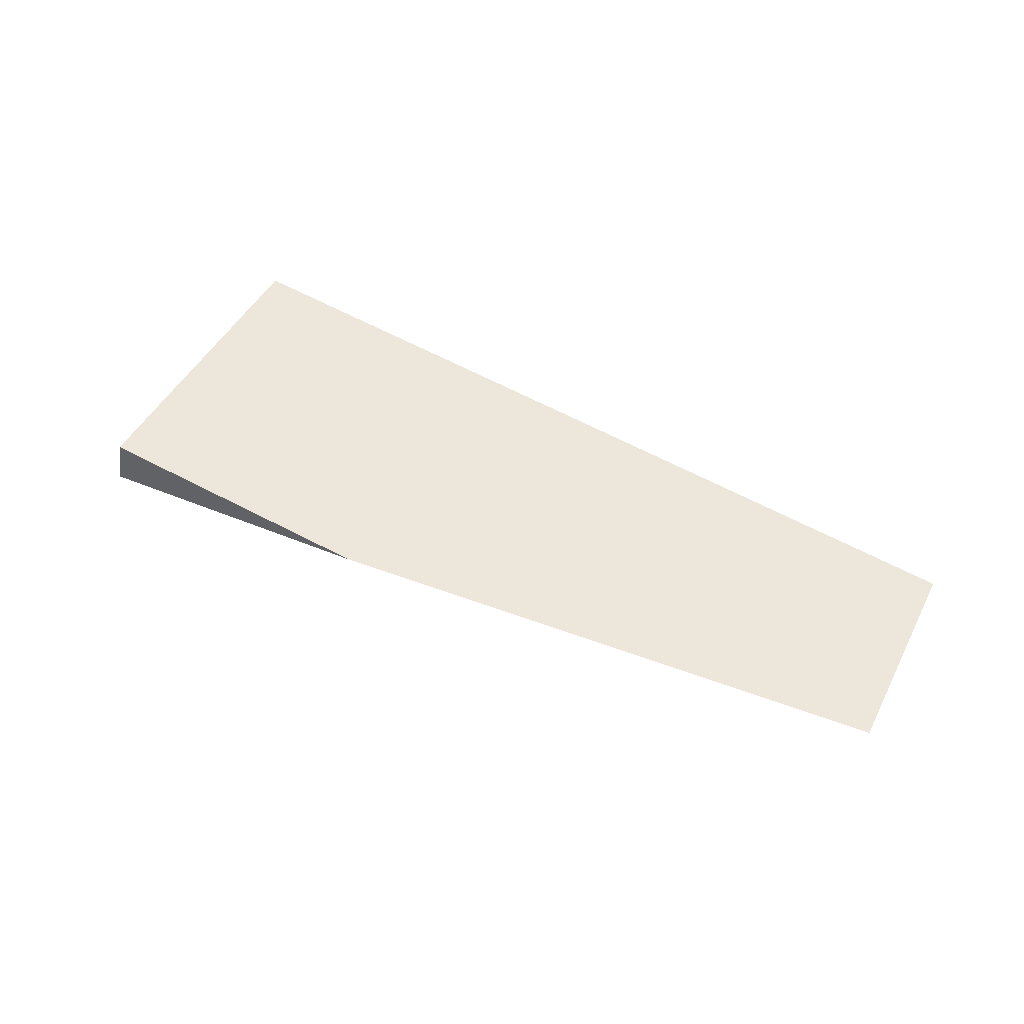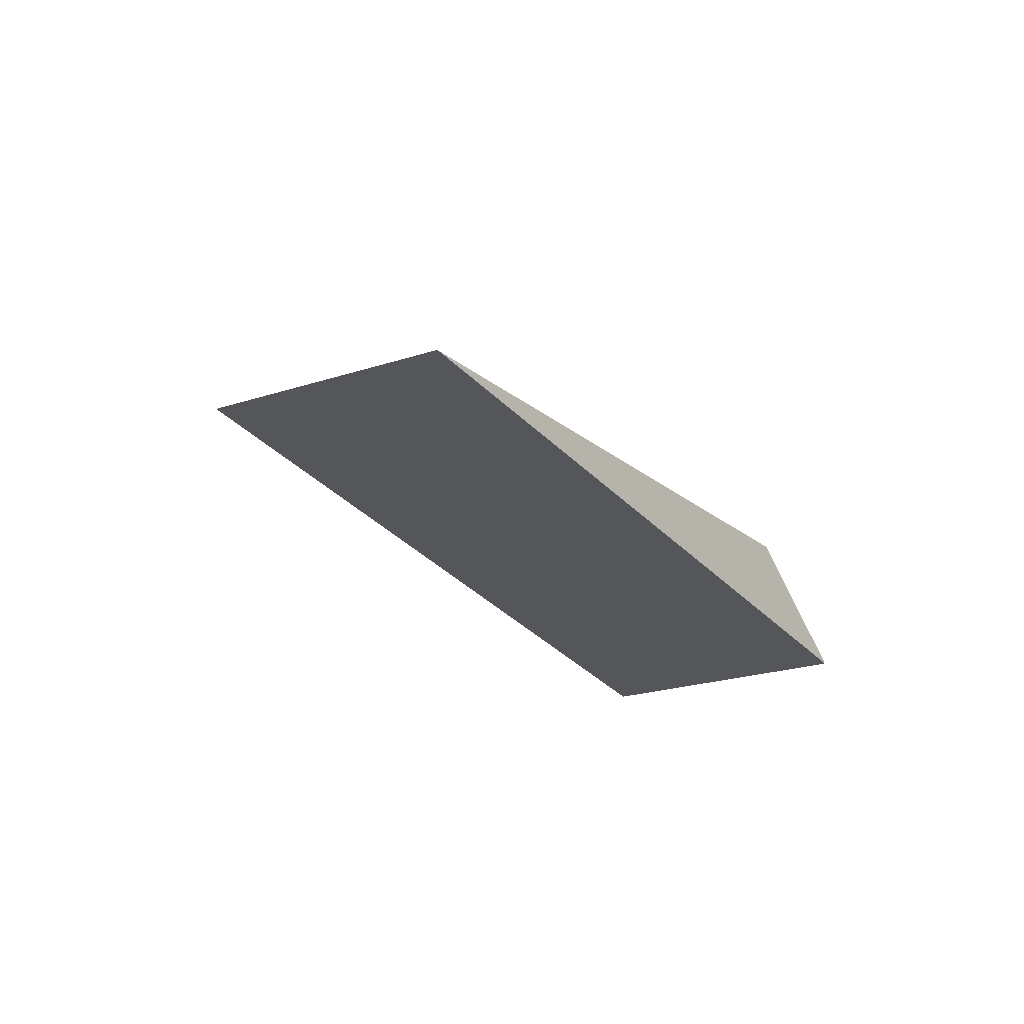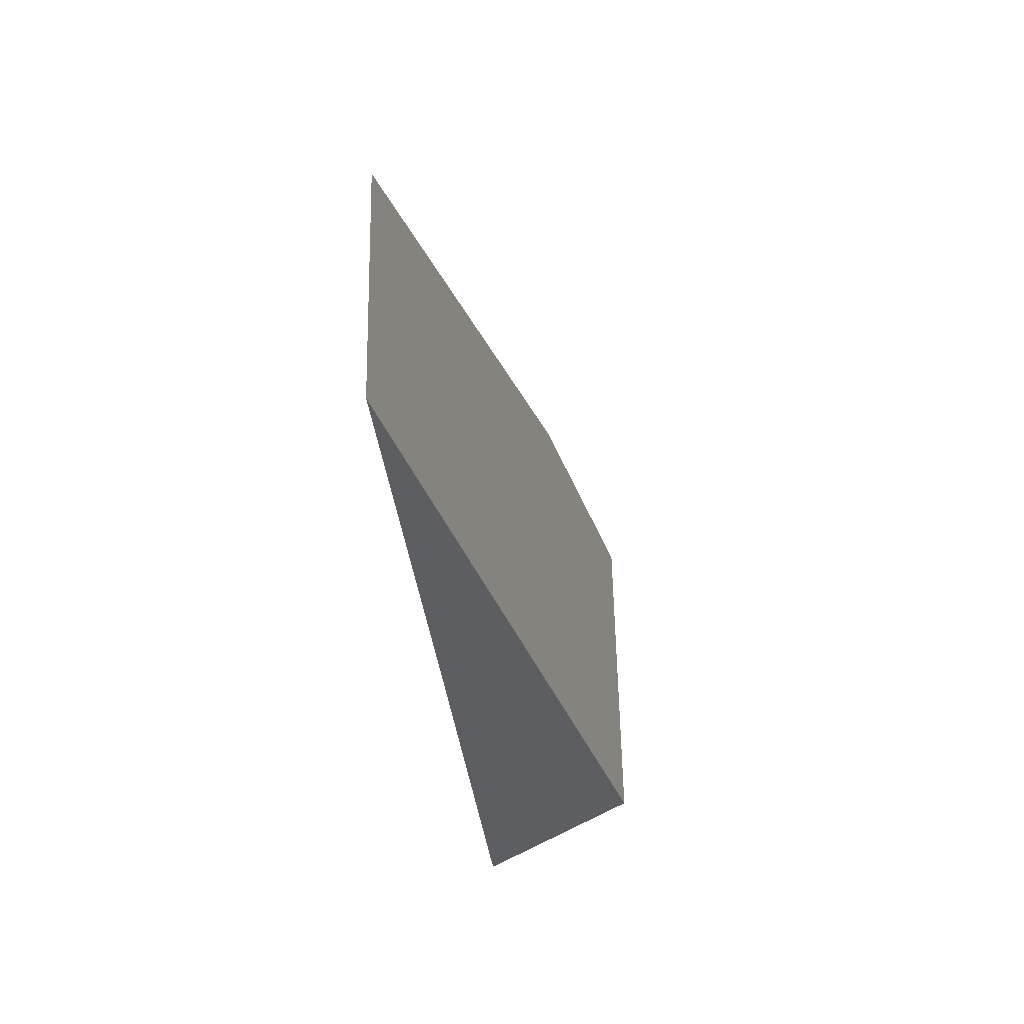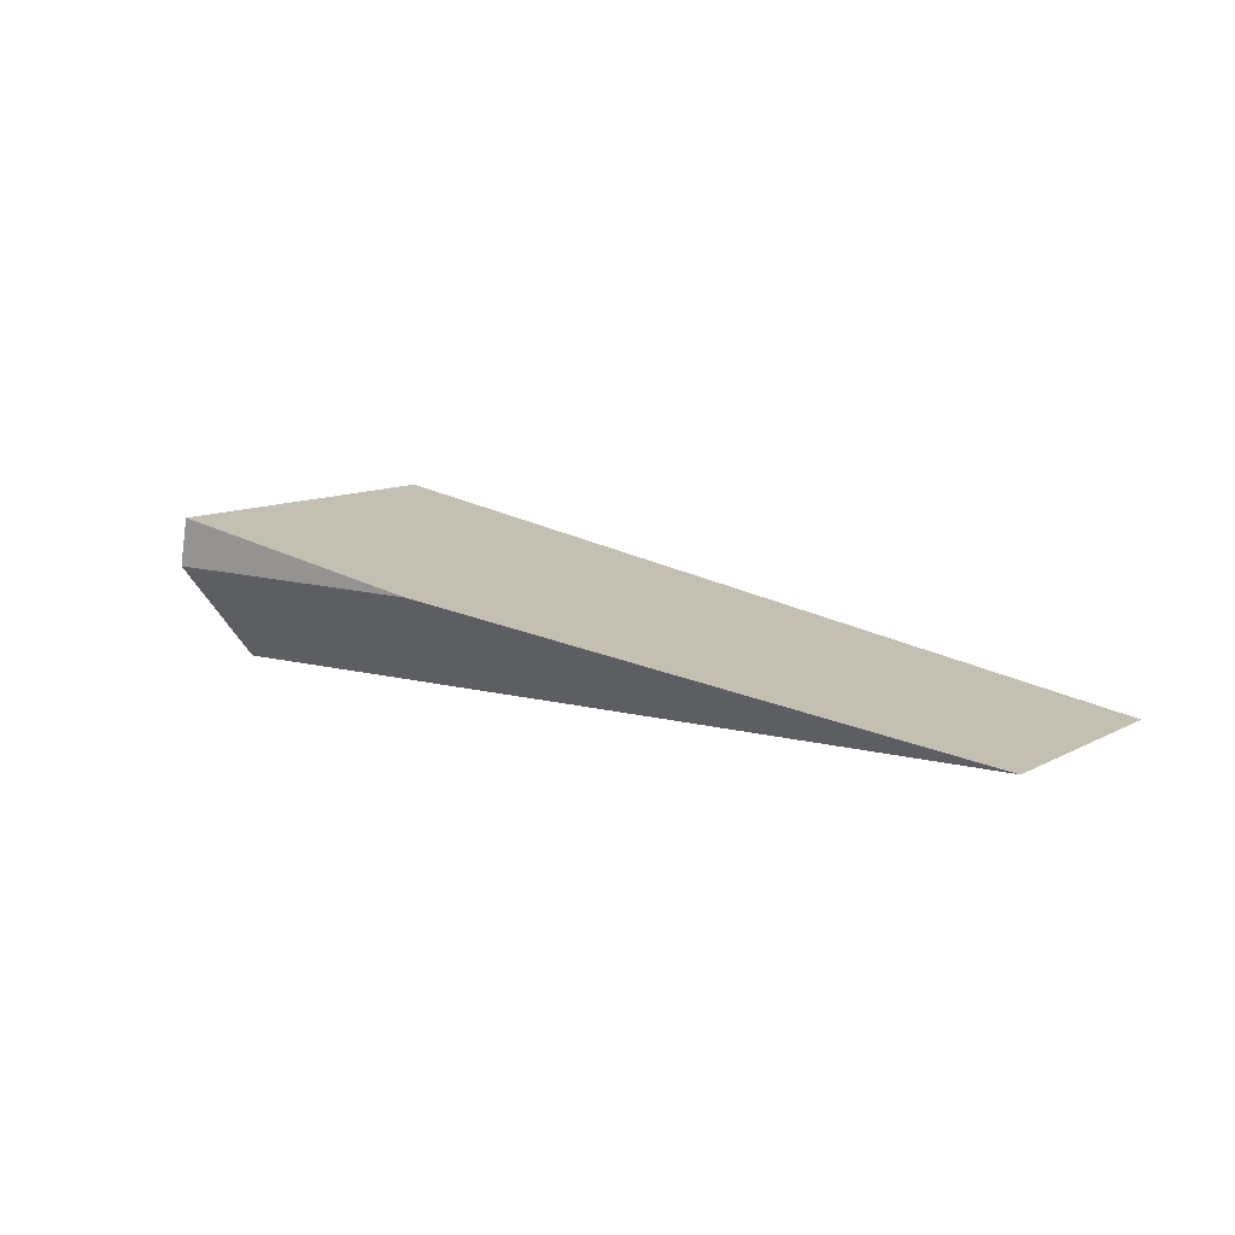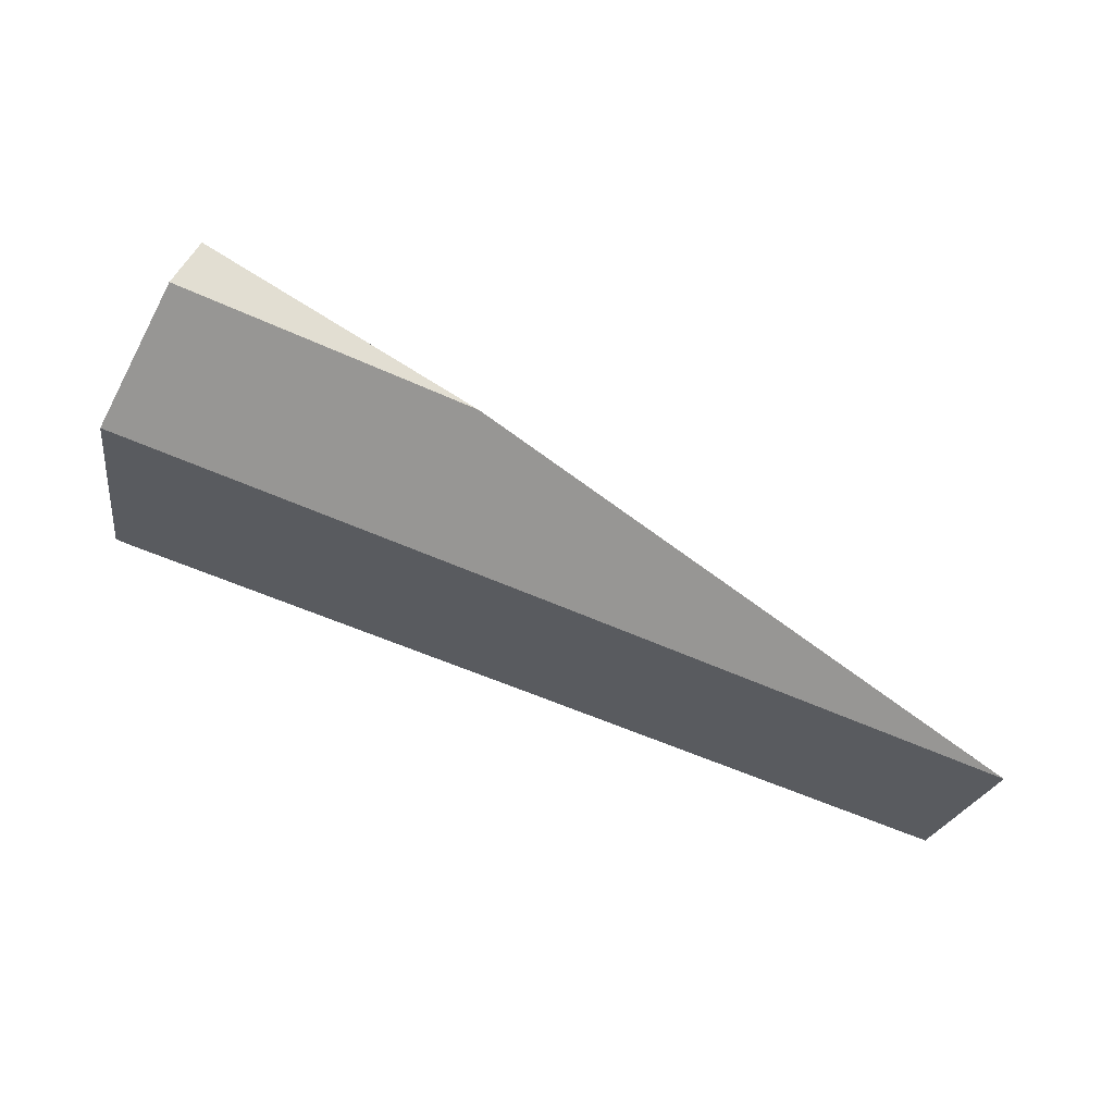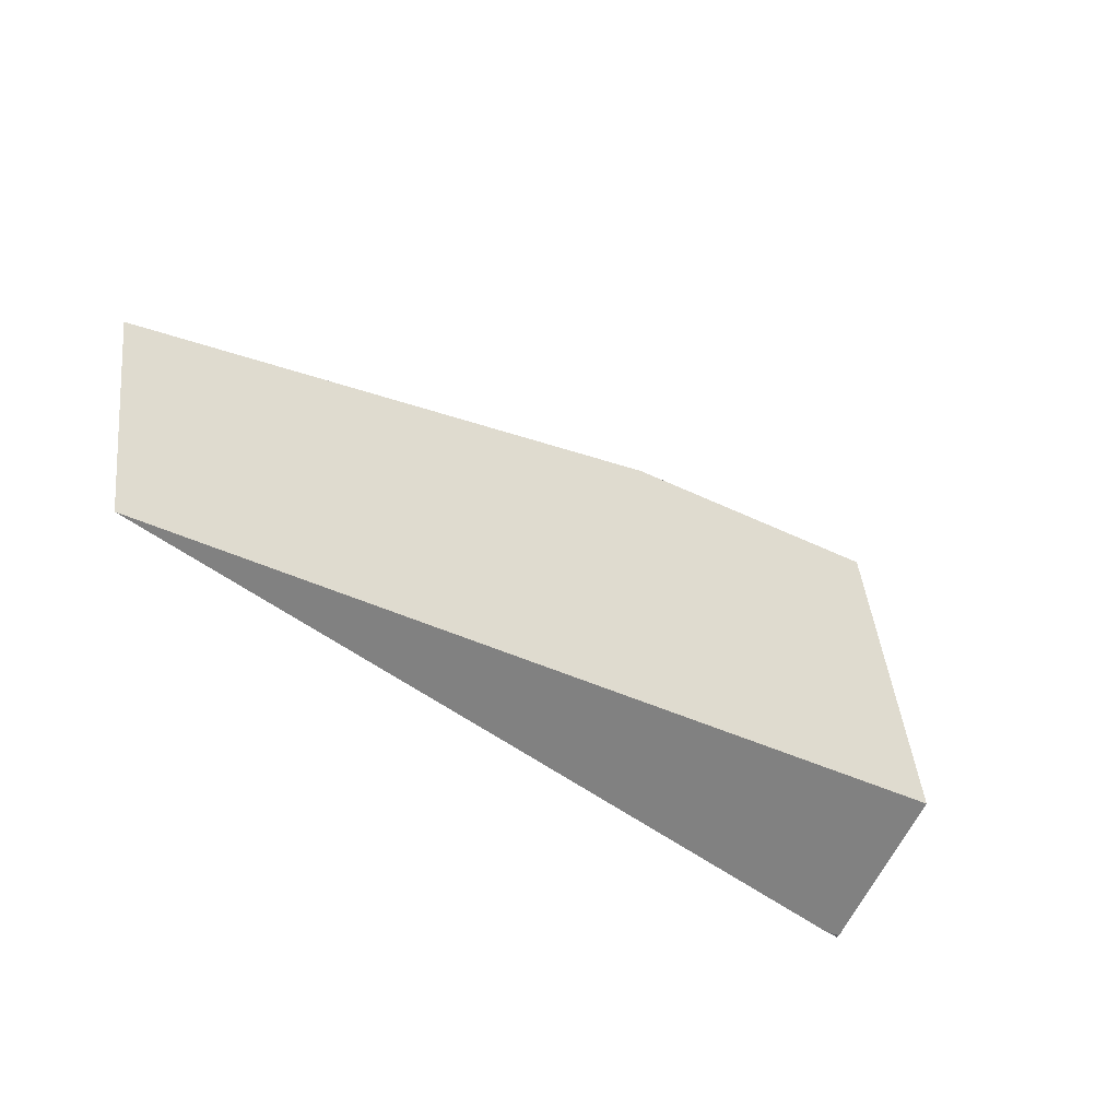
<metadata>
{"format":"obj","ext":"obj","renderer":"f3d","projection":"perspective","resolution":1024,"background":"white","views":[{"elev":45.2,"azim":-145.5,"up":"+Z"},{"elev":-24.8,"azim":-53.8,"up":"+Z"},{"elev":-40.2,"azim":-82.9,"up":"+Y"},{"elev":10.6,"azim":-134.5,"up":"+Z"},{"elev":65.5,"azim":-159.2,"up":"+Y"},{"elev":-49.9,"azim":-43.2,"up":"+Y"}]}
</metadata>
<code>
v 1.069e+04 1354 4036
v 1.069e+04 1354 4022
v 1.061e+04 1342 4022
v 1.071e+04 1251 3993
v 1.071e+04 1251 3992
v 1.071e+04 1251 3992
v 1.072e+04 1251 3992
v 1.072e+04 1251 3992
v 1.07e+04 1325 3992
v 1.069e+04 1354 4022
v 1.069e+04 1354 4036
v 1.07e+04 1265 4036
v 1.071e+04 1251 3993
v 1.071e+04 1251 3992
v 1.059e+04 1240 3994
v 1.048e+04 1230 3996
v 1.047e+04 1293 3996
v 1.058e+04 1309 3994
v 1.07e+04 1325 3992
v 1.072e+04 1251 3992
v 1.071e+04 1251 3992
v 1.069e+04 1354 4036
v 1.061e+04 1342 4022
v 1.047e+04 1293 3996
v 1.048e+04 1230 3996
v 1.07e+04 1265 4036
v 1.071e+04 1251 3993
v 1.07e+04 1265 4036
v 1.048e+04 1230 3996
v 1.059e+04 1240 3994
v 1.071e+04 1251 3992
v 1.069e+04 1354 4022
v 1.07e+04 1325 3992
v 1.058e+04 1309 3994
v 1.047e+04 1293 3996
v 1.061e+04 1342 4022
g g3053997_1
f 3 1 2
f 4 5 6
f 6 7 4
f 11 9 10
f 12 9 11
f 12 13 9
f 8 9 13
f 17 18 16
f 15 16 18
f 18 19 15
f 14 19 21
f 19 14 15
f 20 21 19
f 26 22 23
f 24 25 23
f 26 23 25
f 29 30 28
f 31 27 28
f 31 28 30
f 34 35 36
f 36 32 33
f 36 33 34

</code>
